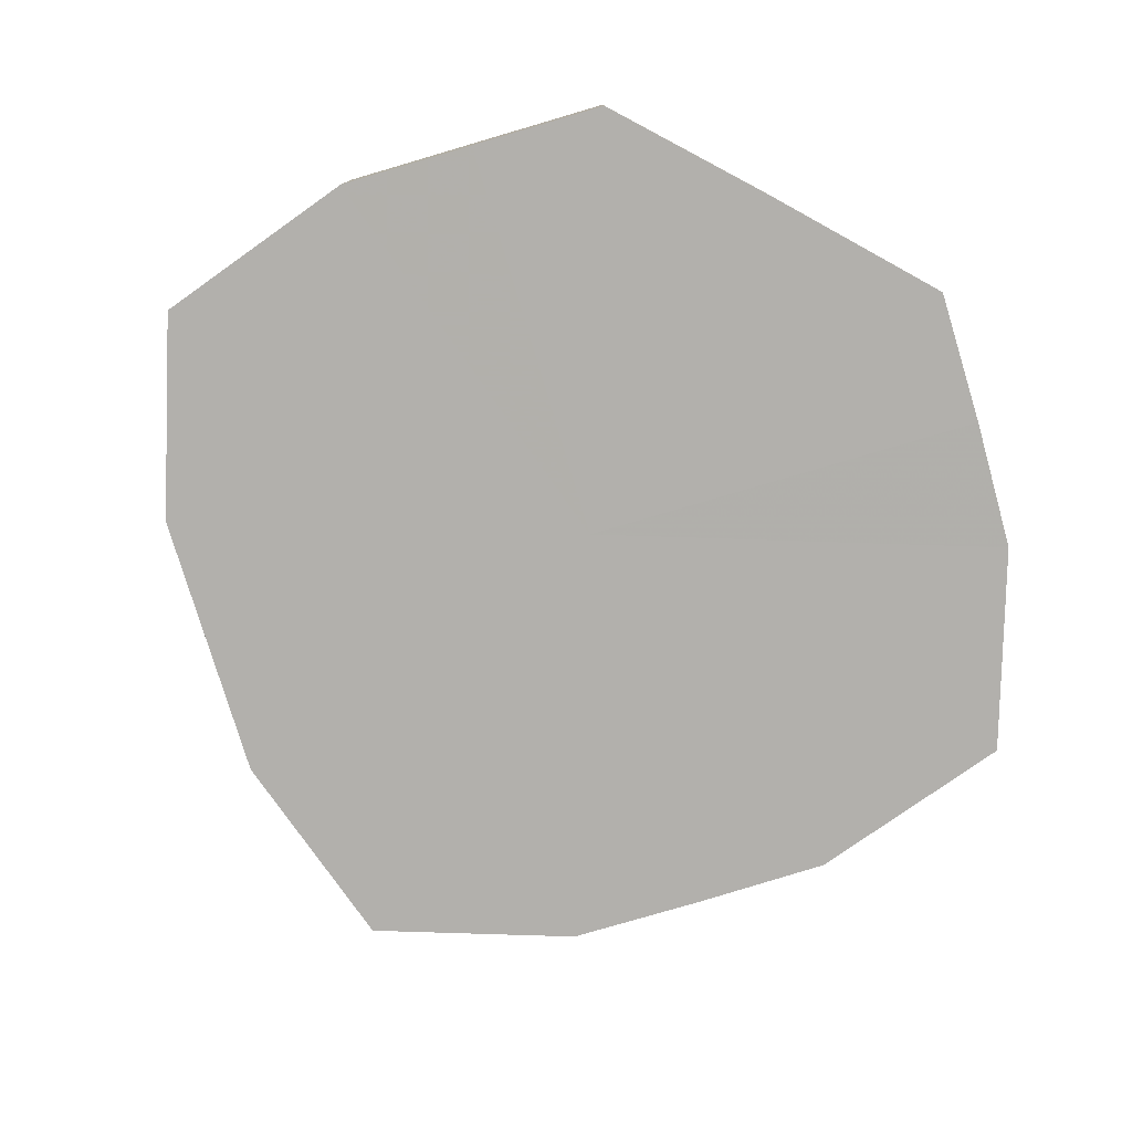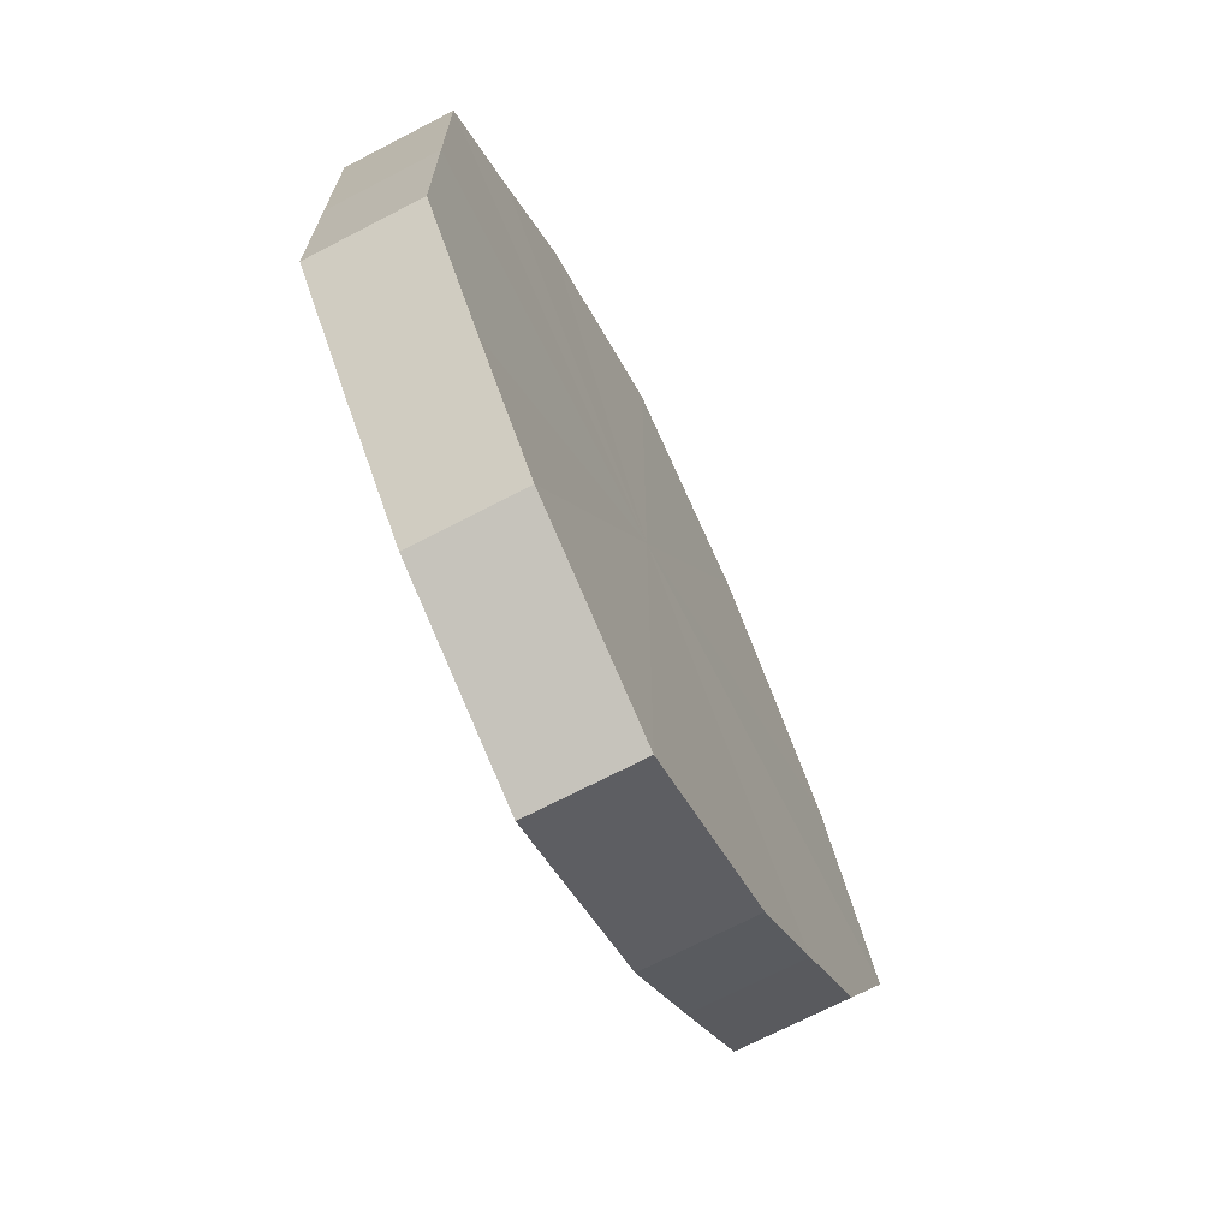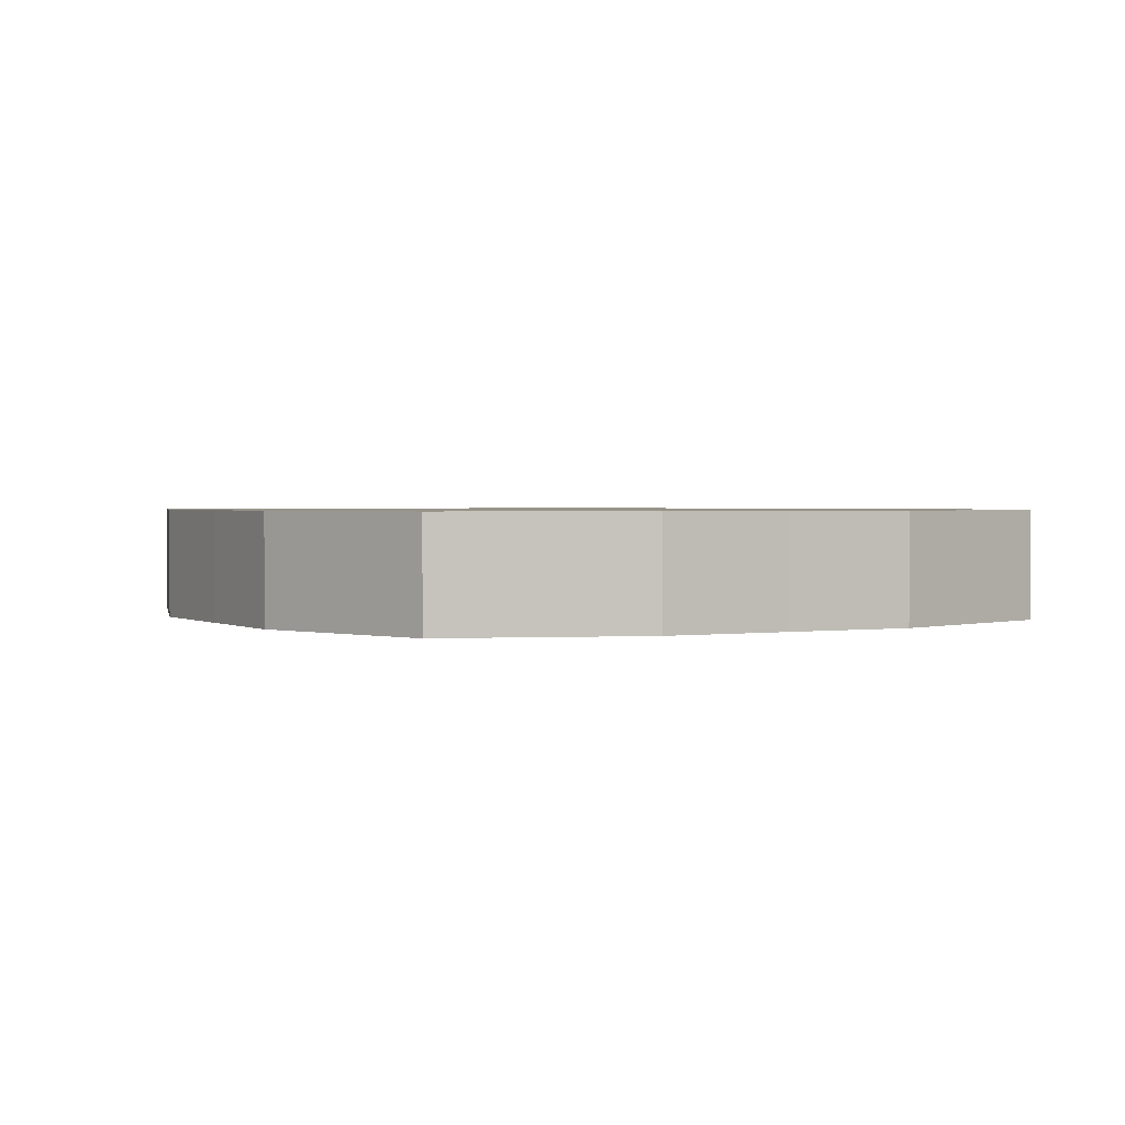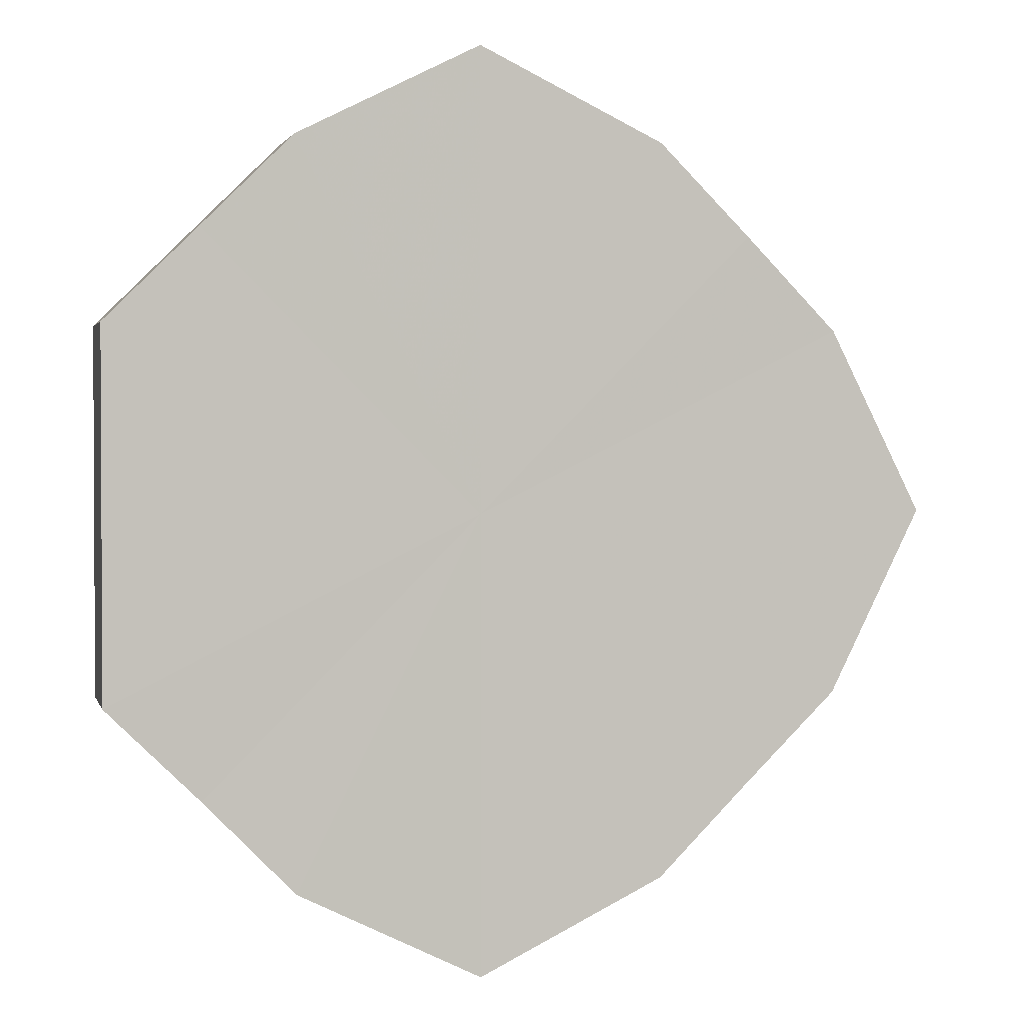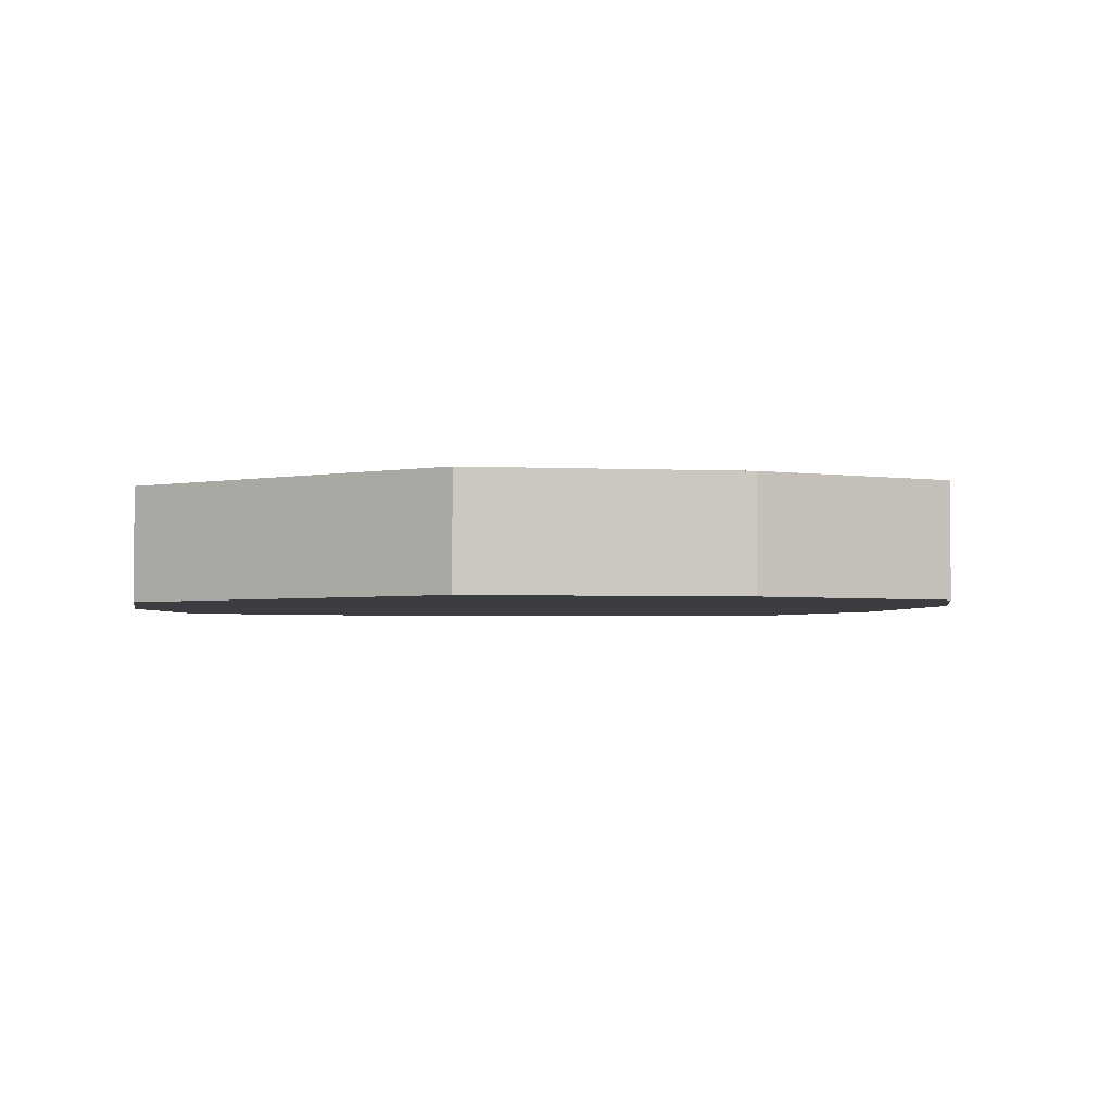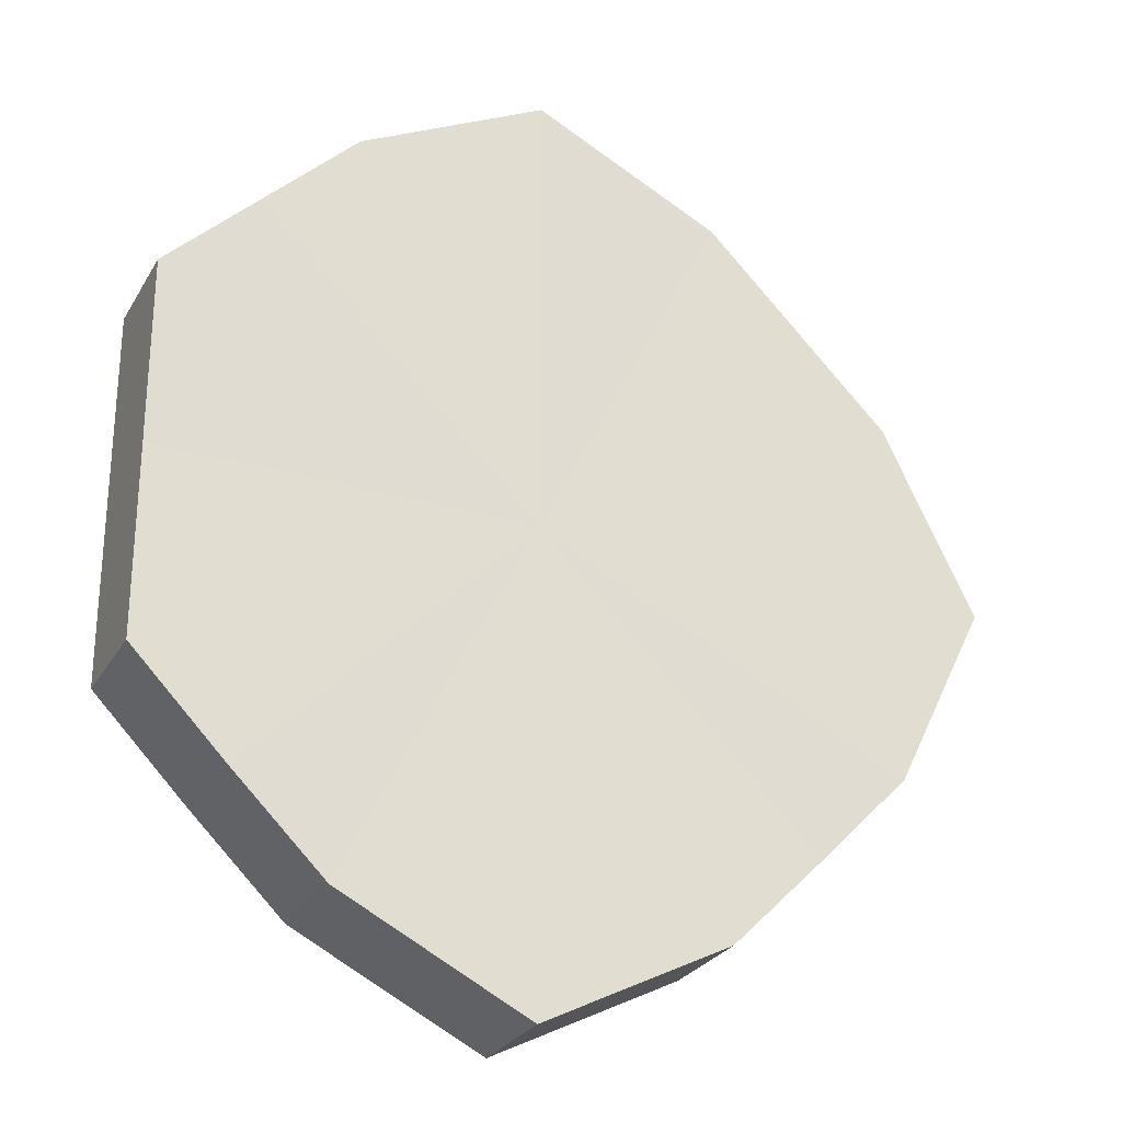
<metadata>
{"format":"obj","ext":"obj","renderer":"f3d","projection":"perspective","resolution":1024,"background":"white","views":[{"elev":-78.7,"azim":61.6,"up":"+Z"},{"elev":-70.2,"azim":116.7,"up":"+Y"},{"elev":1.5,"azim":-73.6,"up":"+Z"},{"elev":1.8,"azim":166.5,"up":"+Y"},{"elev":-2.7,"azim":125.0,"up":"+Z"},{"elev":-26.8,"azim":155.7,"up":"+Y"}]}
</metadata>
<code>
o 6876
v 2246 1881 17.35
v 2246 1881 17.35
v 2246 1881 17.34
v 2246 1881 17.35
v 2246 1881 17.34
v 2246 1881 17.35
v 2246 1881 17.34
v 2246 1881 17.35
v 2246 1881 17.34
v 2246 1881 17.35
v 2246 1881 17.34
v 2246 1881 17.35
v 2246 1881 17.34
v 2246 1881 17.35
v 2246 1881 17.34
v 2246 1881 17.35
v 2246 1881 17.34
v 2246 1881 17.35
v 2246 1881 17.34
v 2246 1881 17.35
v 2246 1881 17.34
v 2246 1881 17.35
v 2246 1881 17.34
v 2246 1881 17.35
v 2246 1881 17.34
v 2246 1881 17.35
v 2246 1881 17.34
v 2246 1881 17.35
v 2246 1881 17.34
v 2246 1881 17.35
v 2246 1881 17.34
v 2246 1881 17.34
v 2246 1881 17.34
v 2246 1881 17.35
v 2246 1881 17.34
v 2246 1881 17.35
v 2246 1881 17.34
v 2246 1881 17.34
v 2246 1881 17.35
v 2246 1881 17.34
v 2246 1881 17.35
v 2246 1881 17.35
v 2246 1881 17.34
v 2246 1881 17.34
v 2246 1881 17.35
v 2246 1881 17.34
v 2246 1881 17.35
v 2246 1881 17.35
v 2246 1881 17.34
v 2246 1881 17.34
v 2246 1881 17.35
v 2246 1881 17.34
v 2246 1881 17.35
v 2246 1881 17.35
v 2246 1881 17.34
v 2246 1881 17.34
v 2246 1881 17.35
v 2246 1881 17.34
v 2246 1881 17.35
v 2246 1881 17.35
v 2246 1881 17.34
v 2246 1881 17.34
v 2246 1881 17.35
v 2246 1881 17.35
v 2246 1881 17.35
v 2246 1881 17.35
v 2246 1881 17.35
v 2246 1881 17.35
v 2246 1881 17.35
v 2246 1881 17.35
v 2246 1881 17.35
v 2246 1881 17.35
v 2246 1881 17.35
v 2246 1881 17.35
v 2246 1881 17.35
v 2246 1881 17.35
v 2246 1881 17.35
v 2246 1881 17.35
v 2246 1881 17.35
v 2246 1881 17.35
v 2246 1881 17.35
v 2246 1881 17.34
v 2246 1881 17.34
v 2246 1881 17.34
v 2246 1881 17.34
v 2246 1881 17.34
v 2246 1881 17.34
v 2246 1881 17.34
v 2246 1881 17.34
v 2246 1881 17.34
v 2246 1881 17.34
v 2246 1881 17.34
v 2246 1881 17.34
v 2246 1881 17.34
v 2246 1881 17.34
v 2246 1881 17.34
v 2246 1881 17.34
v 2246 1881 17.34
f 1 2 3
f 2 4 5
f 6 1 7
f 4 8 9
f 10 6 11
f 8 12 13
f 14 10 15
f 12 16 17
f 18 14 19
f 16 20 21
f 22 18 23
f 20 24 25
f 26 22 27
f 24 28 29
f 30 26 31
f 28 30 32
f 33 34 35
f 35 36 37
f 38 39 33
f 40 41 38
f 37 42 43
f 44 45 40
f 46 47 44
f 43 48 49
f 50 51 46
f 52 53 50
f 49 54 55
f 56 57 52
f 58 59 56
f 55 60 61
f 62 63 58
f 61 64 62
f 65 66 67
f 65 68 66
f 65 67 69
f 65 70 68
f 65 69 71
f 65 72 70
f 65 71 73
f 65 74 72
f 65 73 75
f 65 76 74
f 65 75 77
f 65 78 76
f 65 77 79
f 65 80 78
f 65 79 81
f 65 81 80
f 82 83 84
f 82 85 83
f 82 84 86
f 82 87 85
f 82 86 88
f 82 89 87
f 82 88 90
f 82 91 89
f 82 90 92
f 82 93 91
f 82 92 94
f 82 95 93
f 82 94 96
f 82 97 95
f 82 96 98
f 82 98 97

</code>
